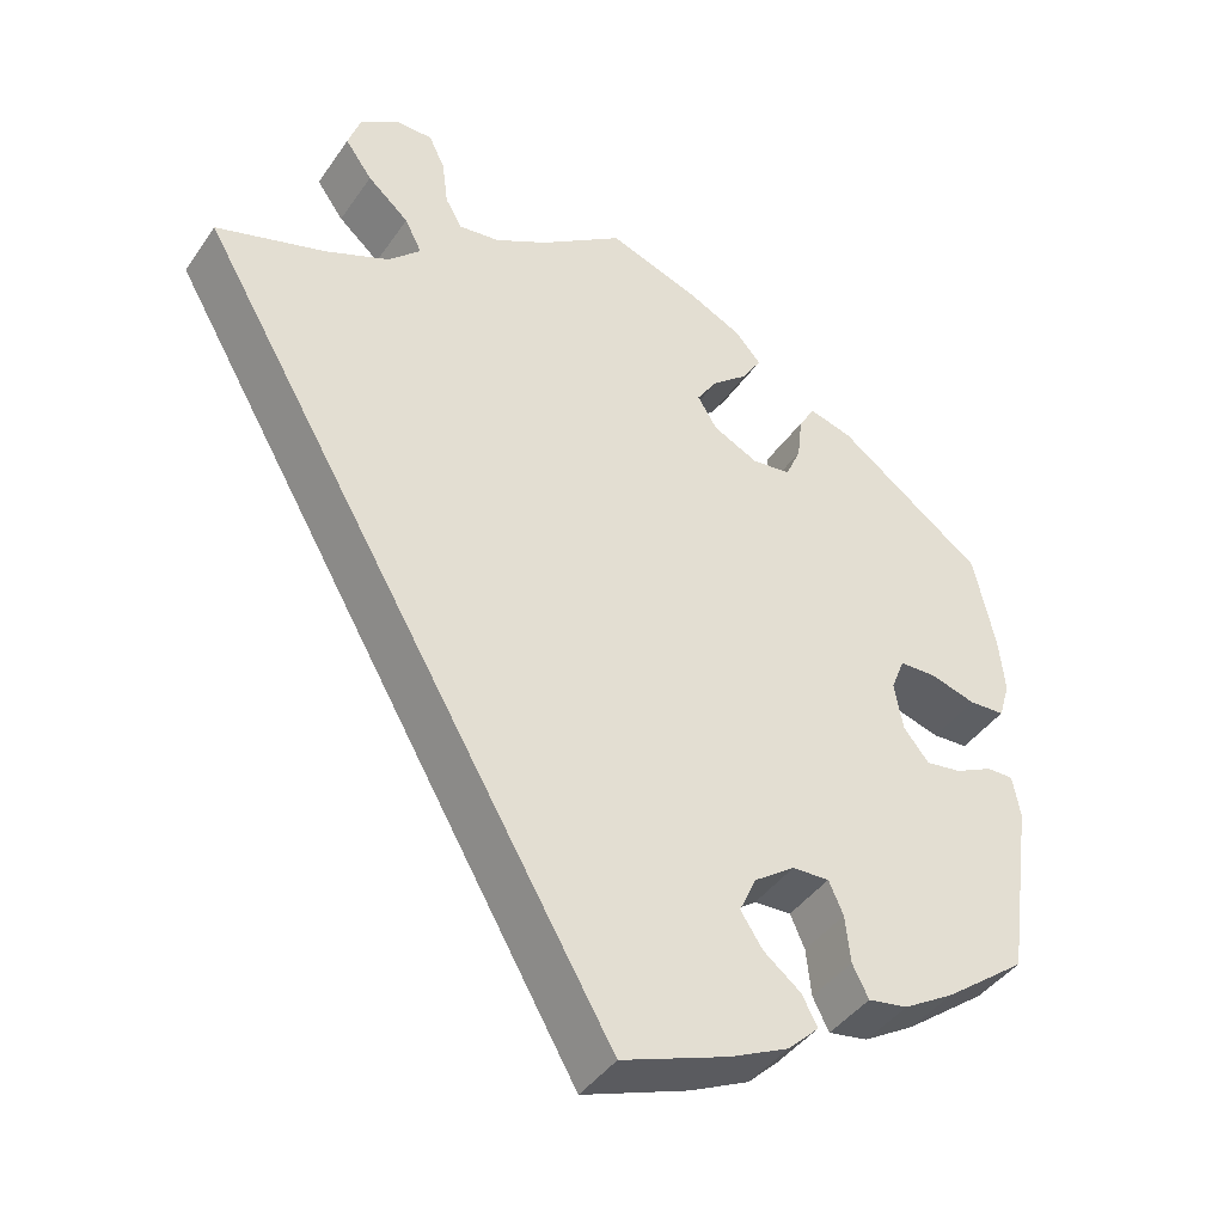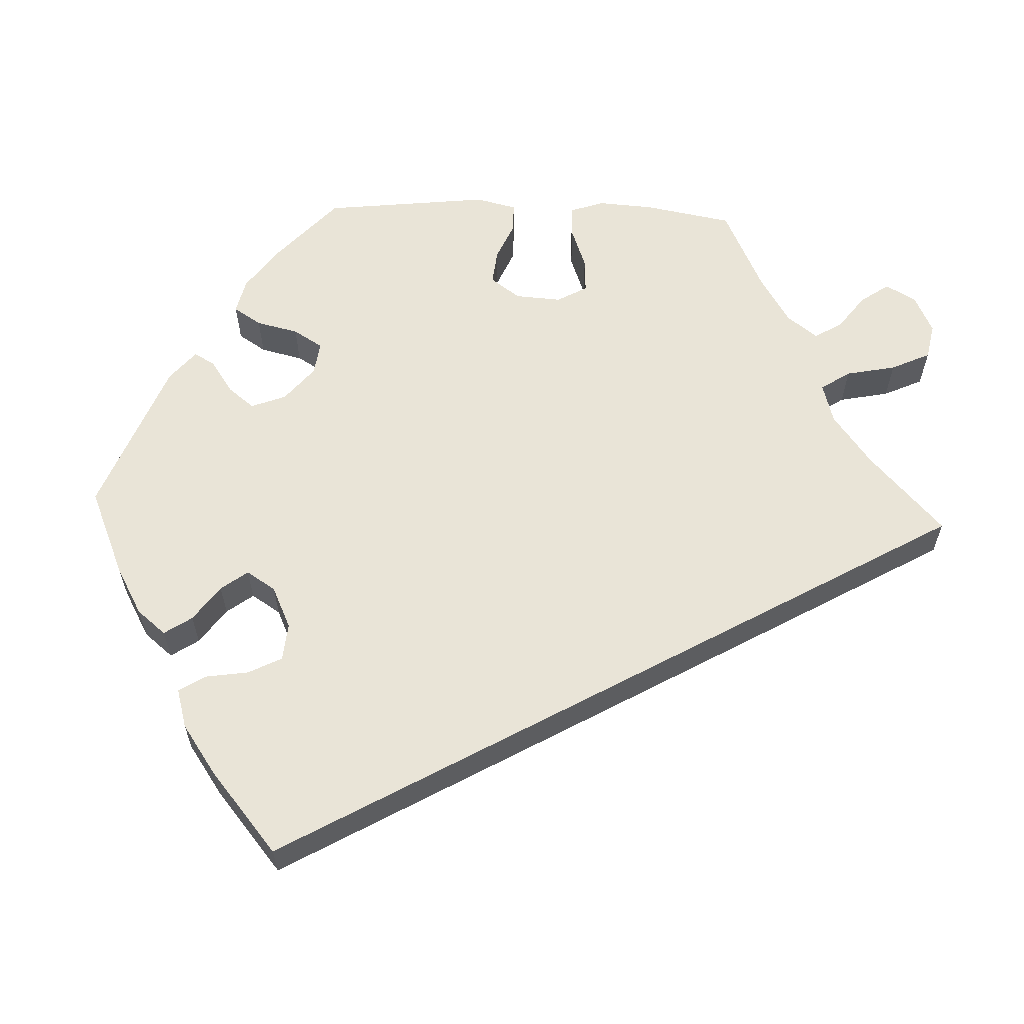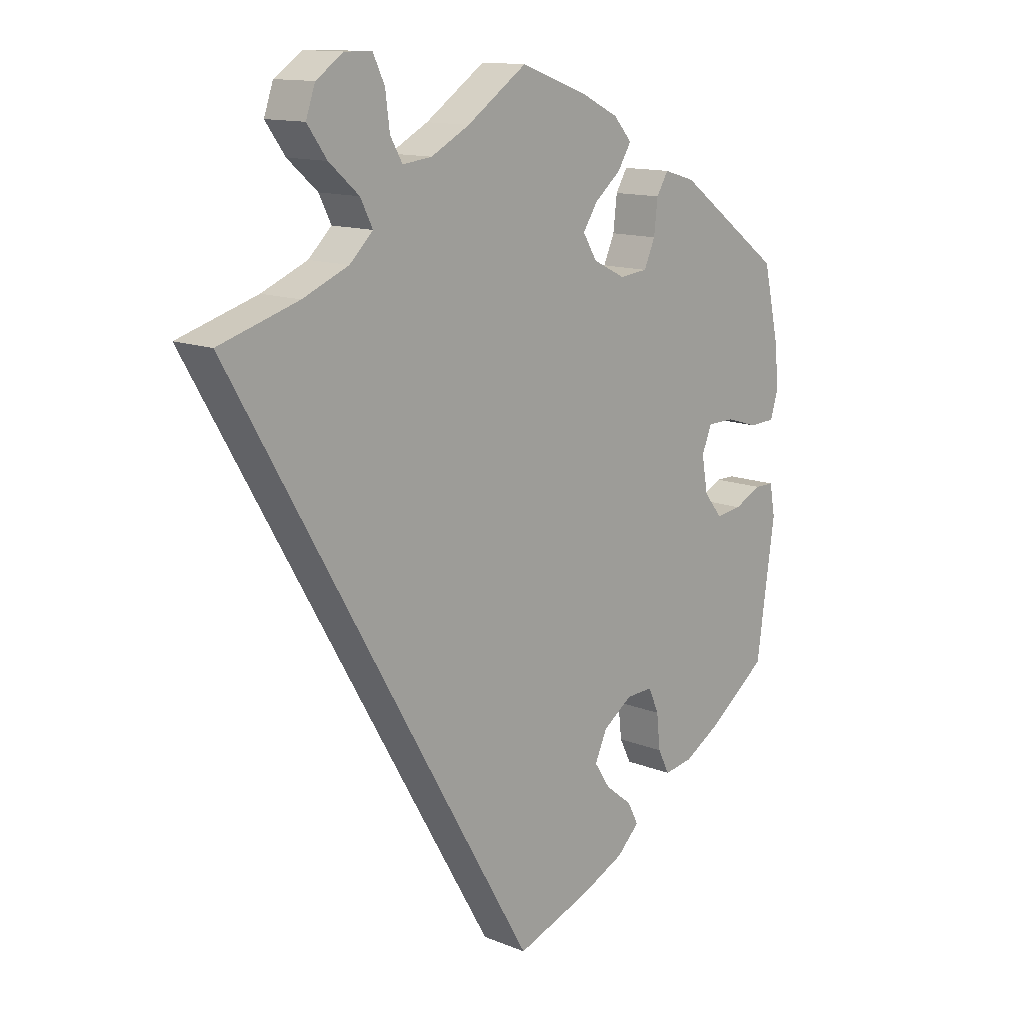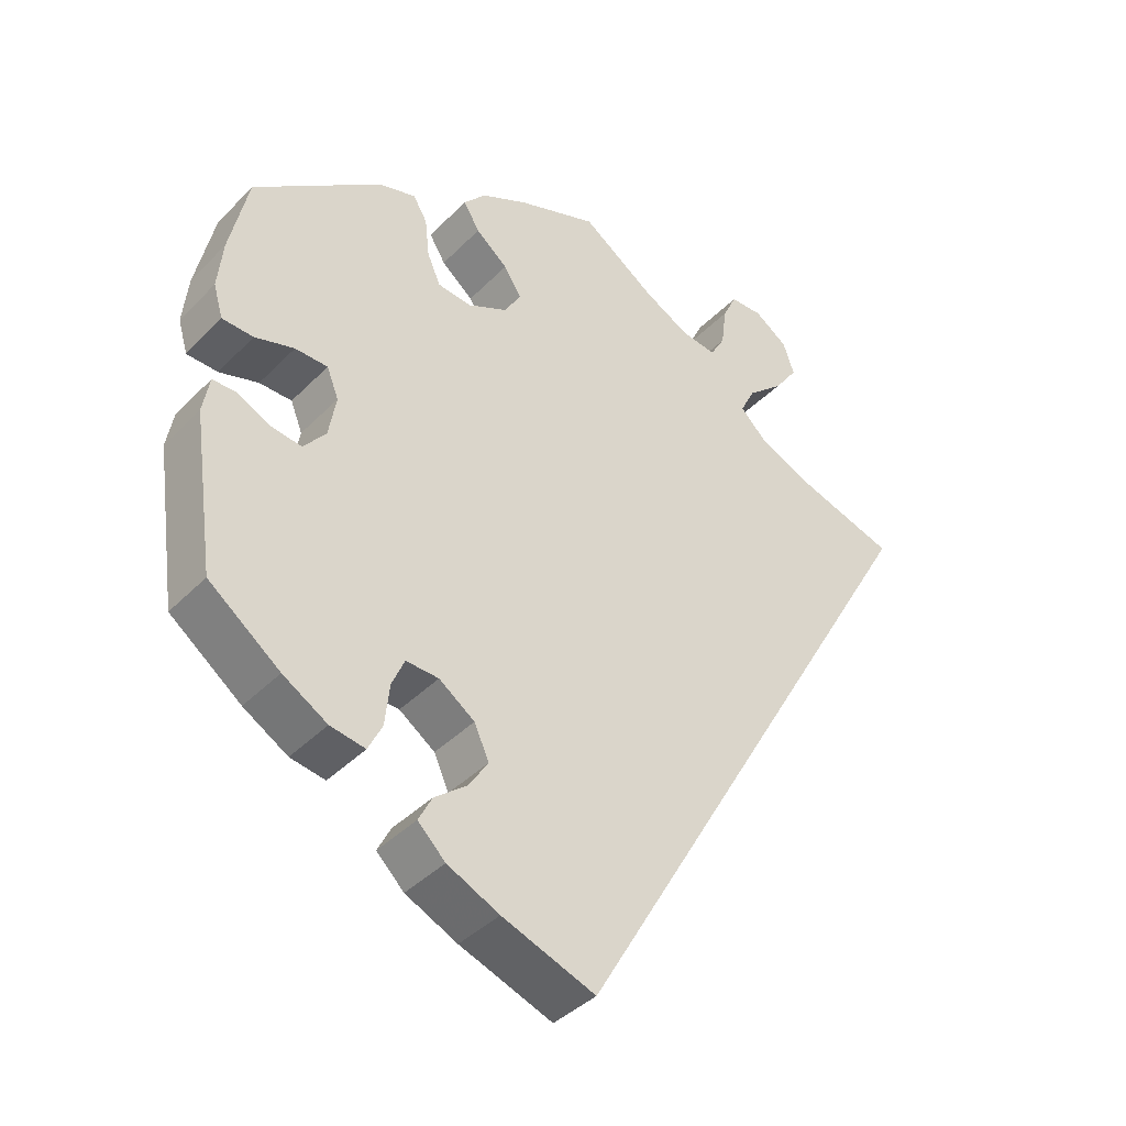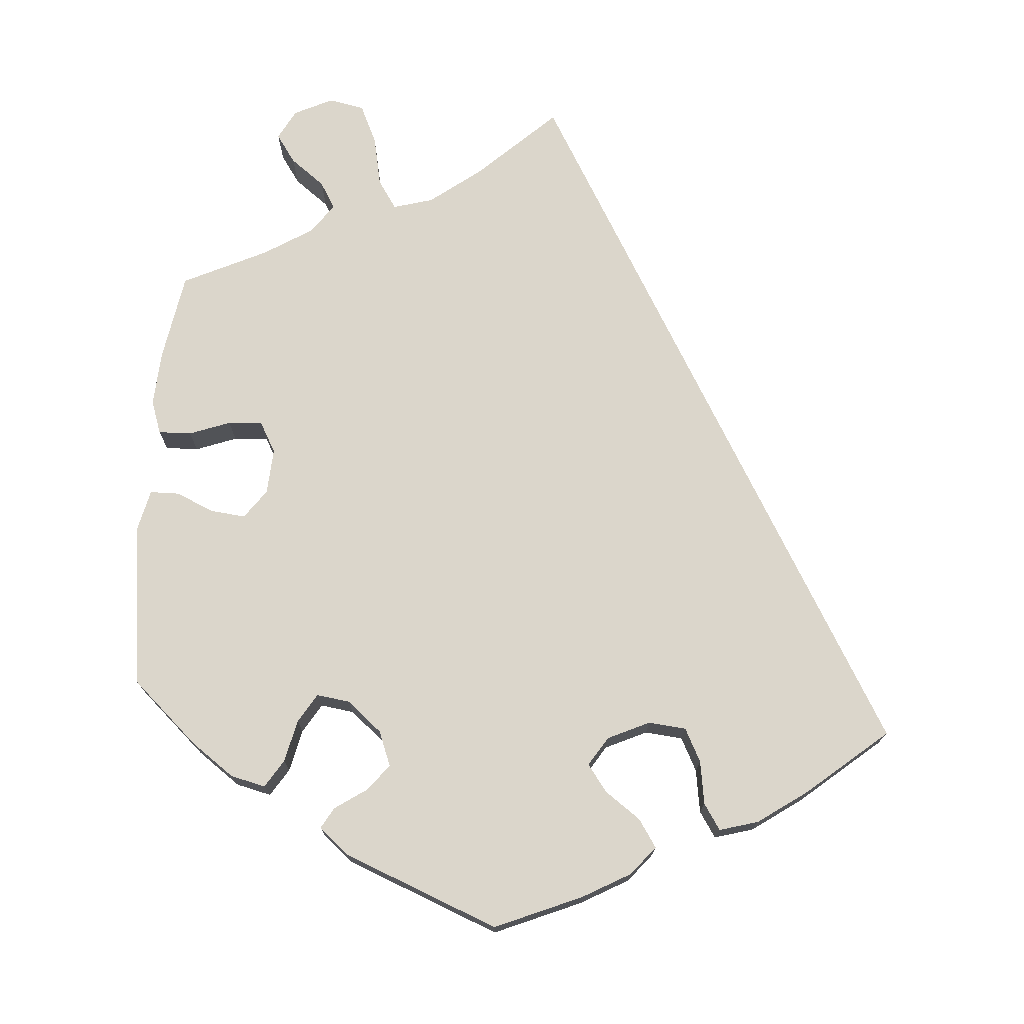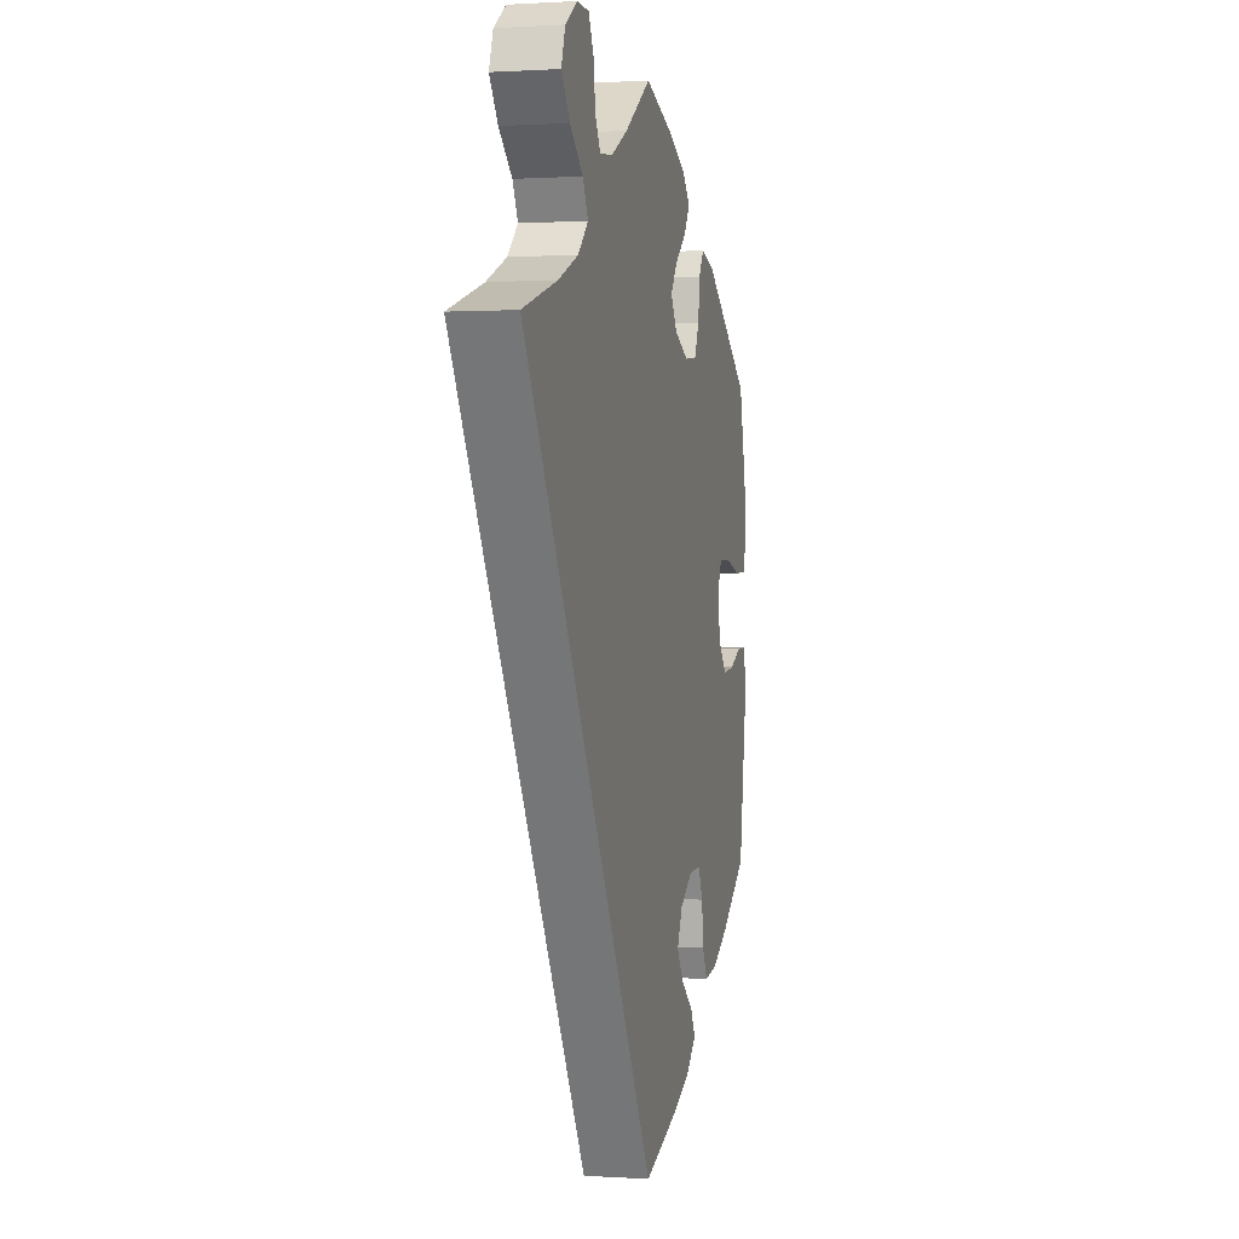
<metadata>
{"format":"obj","ext":"obj","renderer":"f3d","projection":"perspective","resolution":1024,"background":"white","views":[{"elev":-41.8,"azim":-31.7,"up":"+Z"},{"elev":61.1,"azim":-147.8,"up":"+Y"},{"elev":13.1,"azim":-47.2,"up":"+Z"},{"elev":-40.1,"azim":140.8,"up":"+Z"},{"elev":73.6,"azim":124.0,"up":"+Y"},{"elev":0.5,"azim":-76.4,"up":"+Z"}]}
</metadata>
<code>
v -0.501 0.07 0.289
v -0.371 0.07 0.329
v -0.296 0.07 0.361
v -0.258 0.07 0.398
v -0.278 0.07 0.438
v -0.327 0.07 0.481
v -0.359 0.07 0.526
v -0.344 0.07 0.57
v -0.299 0.07 0.601
v -0.255 0.07 0.6
v -0.236 0.07 0.56
v -0.229 0.07 0.505
v -0.209 0.07 0.47
v -0.161 0.07 0.476
v -0.098 0.07 0.51
v 0 0.07 0.578
v 0.108 0.07 0.539
v 0.171 0.07 0.508
v 0.201 0.07 0.474
v 0.179 0.07 0.438
v 0.136 0.07 0.402
v 0.112 0.07 0.365
v 0.135 0.07 0.327
v 0.188 0.07 0.301
v 0.234 0.07 0.306
v 0.252 0.07 0.347
v 0.258 0.07 0.4
v 0.277 0.07 0.432
v 0.328 0.07 0.417
v 0.5 0.07 0.29
v 0.525 0.07 0.177
v 0.532 0.07 0.11
v 0.519 0.07 0.066
v 0.477 0.07 0.064
v 0.424 0.07 0.08
v 0.38 0.07 0.079
v 0.364 0.07 0.039
v 0.374 0.07 -0.018
v 0.404 0.07 -0.055
v 0.446 0.07 -0.049
v 0.491 0.07 -0.027
v 0.522 0.07 -0.027
v 0.531 0.07 -0.077
v 0.501 0.07 -0.288
v 0.405 0.07 -0.361
v 0.345 0.07 -0.397
v 0.298 0.07 -0.405
v 0.279 0.07 -0.367
v 0.273 0.07 -0.311
v 0.256 0.07 -0.272
v 0.212 0.07 -0.274
v 0.164 0.07 -0.308
v 0.144 0.07 -0.352
v 0.17 0.07 -0.392
v 0.214 0.07 -0.427
v 0.232 0.07 -0.462
v 0.195 0.07 -0.498
v 0.125 0.07 -0.531
v 0 0.07 -0.577
v -0.501 0 0.289
v -0.371 0 0.329
v -0.296 0 0.361
v -0.258 0 0.398
v -0.278 0 0.438
v -0.327 0 0.481
v -0.359 0 0.526
v -0.344 0 0.57
v -0.299 0 0.601
v -0.255 0 0.6
v -0.236 0 0.56
v -0.229 0 0.505
v -0.209 0 0.47
v -0.161 0 0.476
v -0.098 0 0.51
v 0 0 0.578
v 0.108 0 0.539
v 0.171 0 0.508
v 0.201 0 0.474
v 0.179 0 0.438
v 0.136 0 0.402
v 0.112 0 0.365
v 0.135 0 0.327
v 0.188 0 0.301
v 0.234 0 0.306
v 0.252 0 0.347
v 0.258 0 0.4
v 0.277 0 0.432
v 0.328 0 0.417
v 0.5 0 0.29
v 0.525 0 0.177
v 0.532 0 0.11
v 0.519 0 0.066
v 0.477 0 0.064
v 0.424 0 0.08
v 0.38 0 0.079
v 0.364 0 0.039
v 0.374 0 -0.018
v 0.404 0 -0.055
v 0.446 0 -0.049
v 0.491 0 -0.027
v 0.522 0 -0.027
v 0.531 0 -0.077
v 0.501 0 -0.288
v 0.405 0 -0.361
v 0.345 0 -0.397
v 0.298 0 -0.405
v 0.279 0 -0.367
v 0.273 0 -0.311
v 0.256 0 -0.272
v 0.212 0 -0.274
v 0.164 0 -0.308
v 0.144 0 -0.352
v 0.17 0 -0.392
v 0.214 0 -0.427
v 0.232 0 -0.462
v 0.195 0 -0.498
v 0.125 0 -0.531
v 0 0 -0.577
f 58 59 1 2
f 57 58 2 3
f 54 55 56 57
f 53 54 57
f 53 57 3 4
f 52 53 4 5
f 51 52 5
f 50 51 5
f 46 47 48 49
f 46 49 50
f 45 46 50
f 44 45 50 5
f 40 41 42 43
f 39 40 43 44
f 38 39 44 5
f 32 33 34 35
f 32 35 36
f 31 32 36
f 30 31 36
f 29 30 36
f 26 27 28 29
f 25 26 29 36
f 24 25 36 37
f 18 19 20 21
f 18 21 22
f 15 16 17 18
f 14 15 18 22
f 13 14 22 23
f 9 10 11 12
f 9 12 13
f 8 9 13
f 7 8 13
f 23 24 37 38
f 7 13 23 38
f 5 6 7 38
f 61 60 118 117
f 62 61 117 116
f 116 115 114 113
f 116 113 112
f 63 62 116 112
f 64 63 112 111
f 64 111 110
f 64 110 109
f 108 107 106 105
f 109 108 105
f 109 105 104
f 64 109 104 103
f 102 101 100 99
f 103 102 99 98
f 64 103 98 97
f 94 93 92 91
f 95 94 91
f 95 91 90
f 95 90 89
f 95 89 88
f 88 87 86 85
f 95 88 85 84
f 96 95 84 83
f 80 79 78 77
f 81 80 77
f 77 76 75 74
f 81 77 74 73
f 82 81 73 72
f 71 70 69 68
f 72 71 68
f 72 68 67
f 72 67 66
f 97 96 83 82
f 97 82 72 66
f 97 66 65 64
f 1 60 61 2
f 2 61 62 3
f 3 62 63 4
f 4 63 64 5
f 5 64 65 6
f 6 65 66 7
f 7 66 67 8
f 8 67 68 9
f 9 68 69 10
f 10 69 70 11
f 11 70 71 12
f 12 71 72 13
f 13 72 73 14
f 14 73 74 15
f 15 74 75 16
f 16 75 76 17
f 17 76 77 18
f 18 77 78 19
f 19 78 79 20
f 20 79 80 21
f 21 80 81 22
f 22 81 82 23
f 23 82 83 24
f 24 83 84 25
f 25 84 85 26
f 26 85 86 27
f 27 86 87 28
f 28 87 88 29
f 29 88 89 30
f 30 89 90 31
f 31 90 91 32
f 32 91 92 33
f 33 92 93 34
f 34 93 94 35
f 35 94 95 36
f 36 95 96 37
f 37 96 97 38
f 38 97 98 39
f 39 98 99 40
f 40 99 100 41
f 41 100 101 42
f 42 101 102 43
f 43 102 103 44
f 44 103 104 45
f 45 104 105 46
f 46 105 106 47
f 47 106 107 48
f 48 107 108 49
f 49 108 109 50
f 50 109 110 51
f 51 110 111 52
f 52 111 112 53
f 53 112 113 54
f 54 113 114 55
f 55 114 115 56
f 56 115 116 57
f 57 116 117 58
f 58 117 118 59
f 59 118 60 1

</code>
